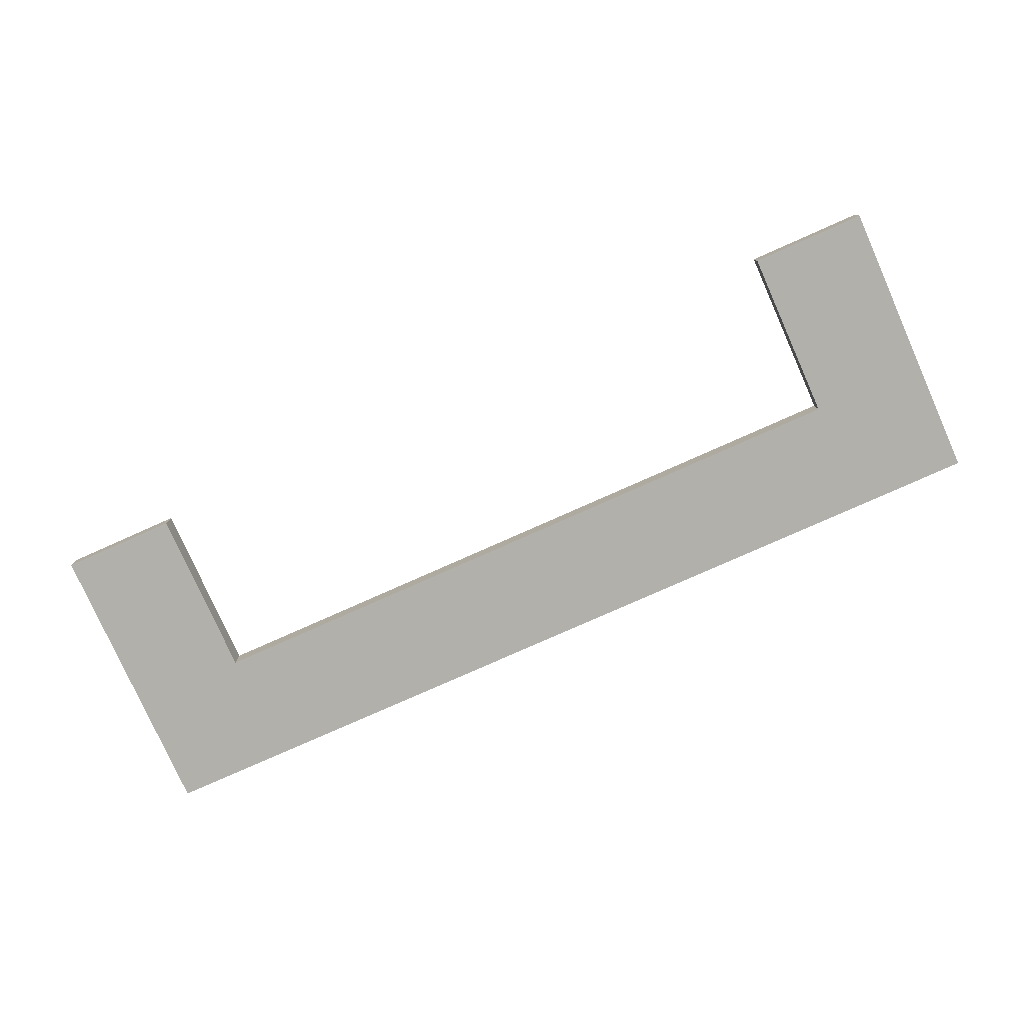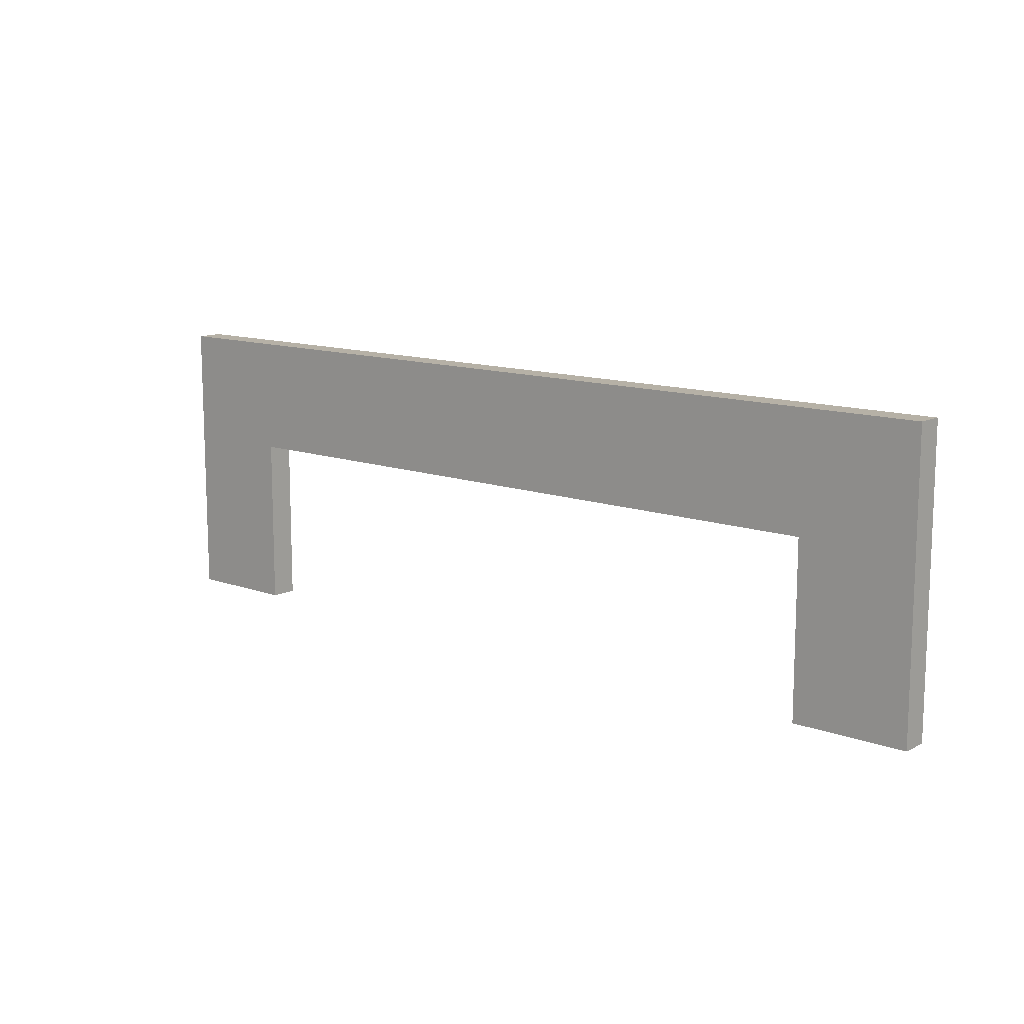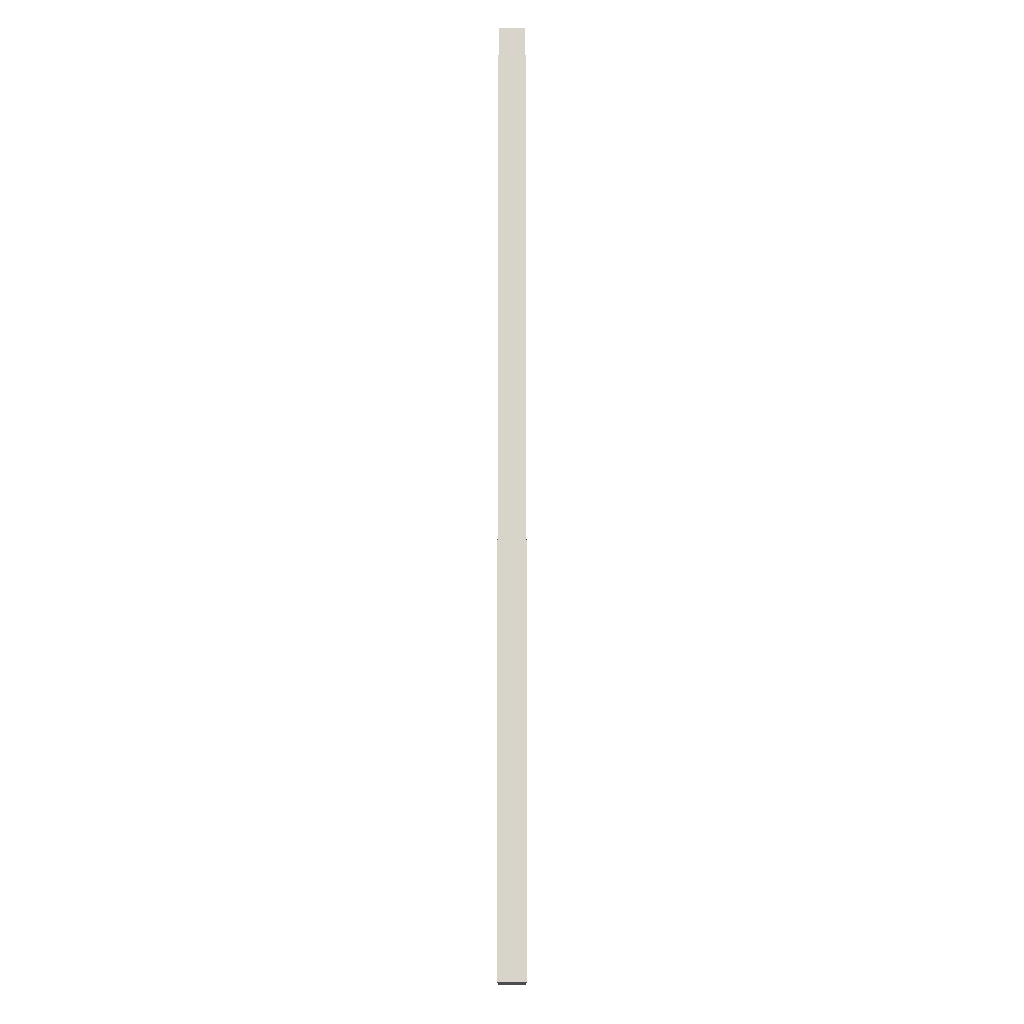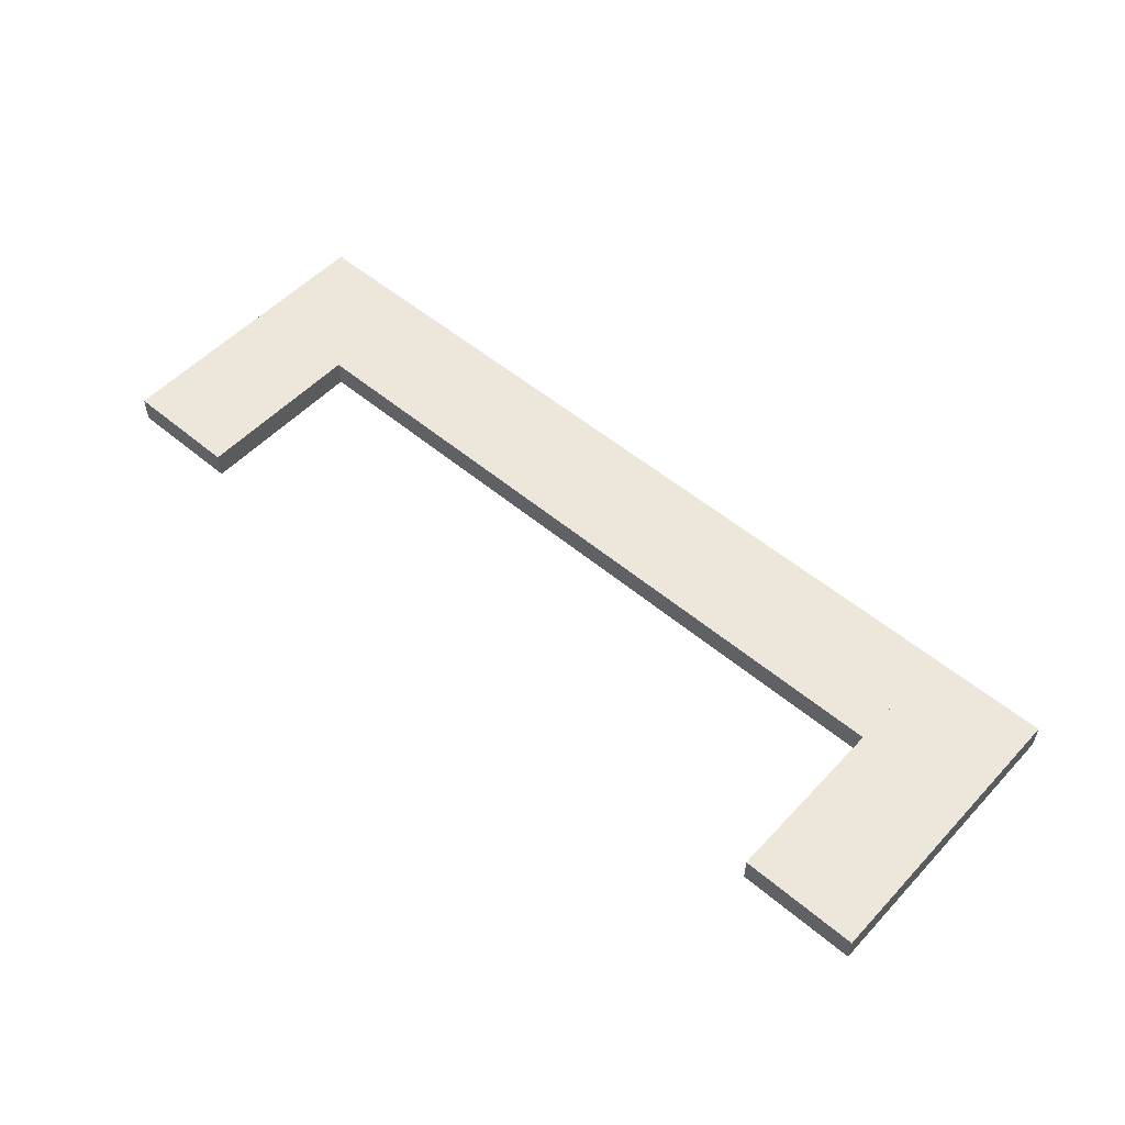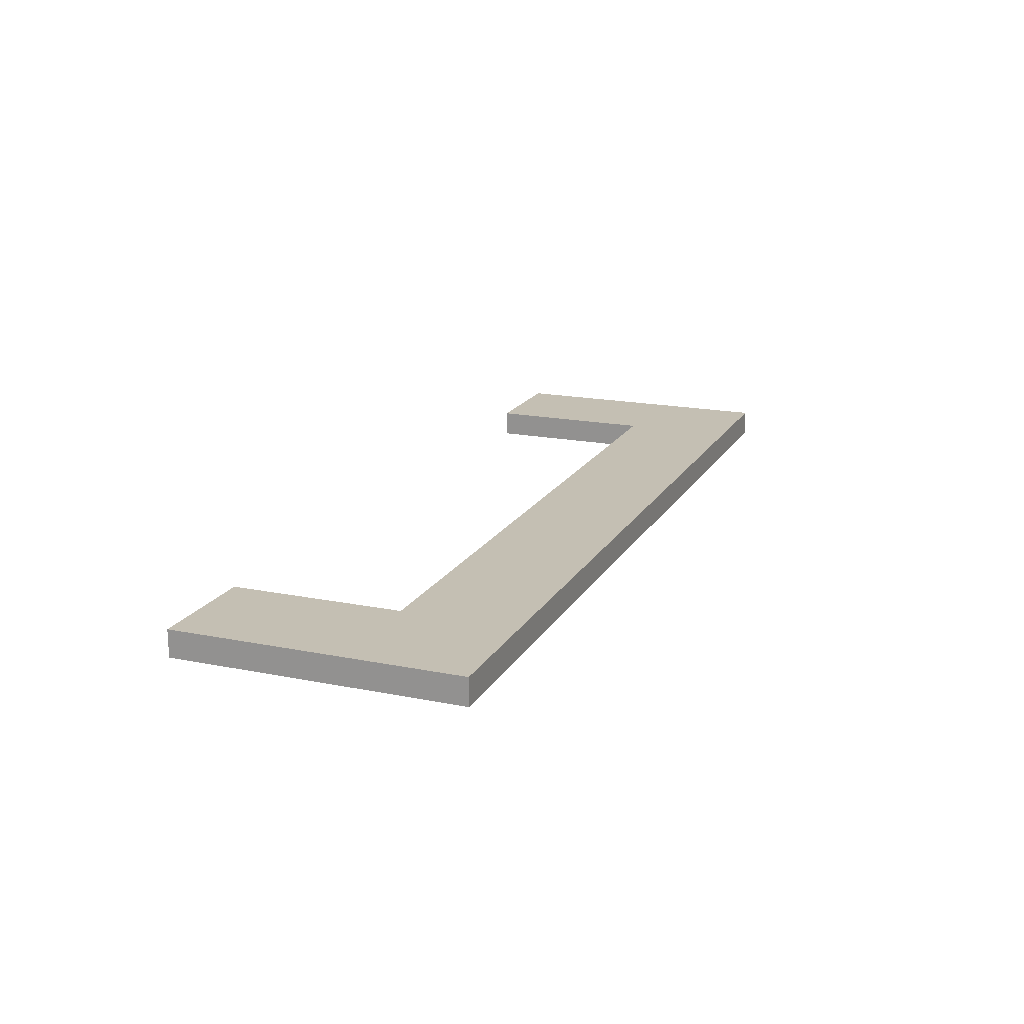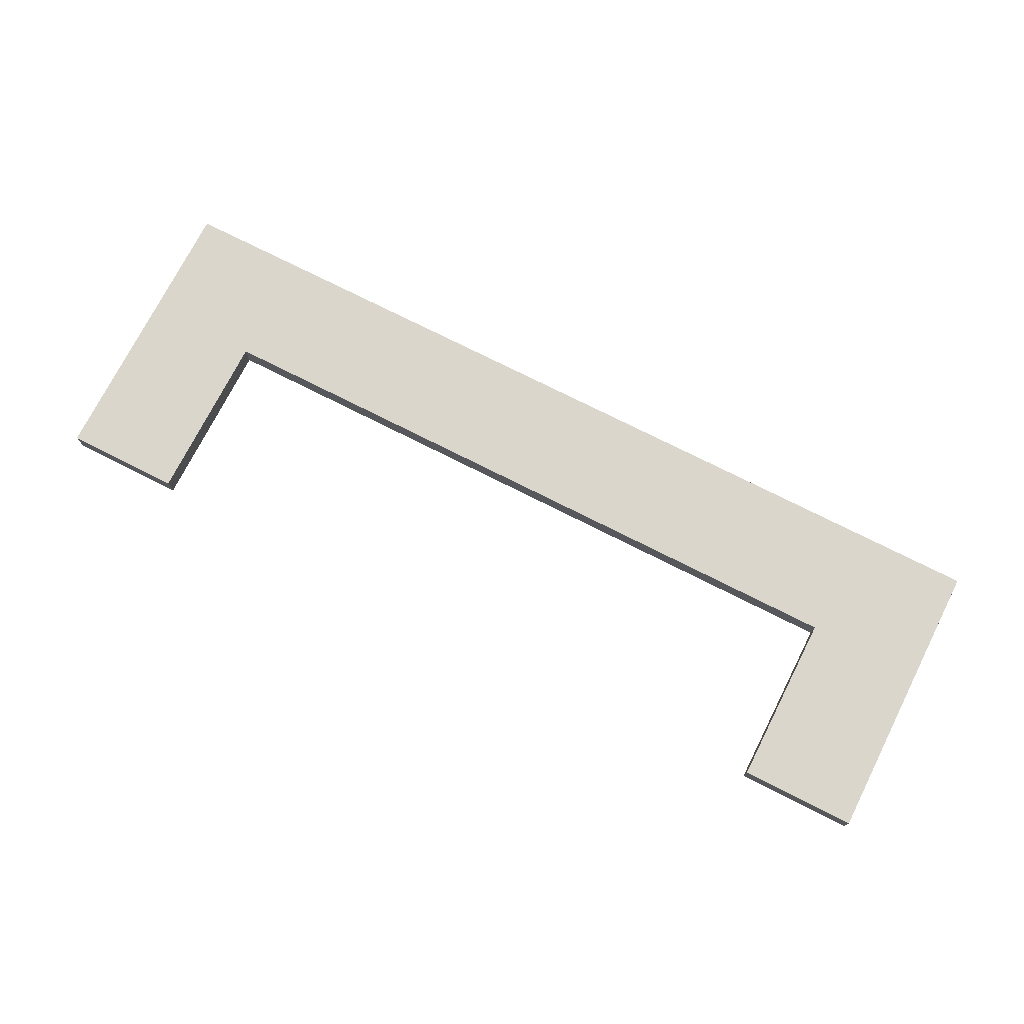
<metadata>
{"format":"obj","ext":"obj","renderer":"f3d","projection":"perspective","resolution":1024,"background":"white","views":[{"elev":-78.5,"azim":-156.0,"up":"+Y"},{"elev":12.1,"azim":-139.0,"up":"+Z"},{"elev":75.2,"azim":90.0,"up":"+Z"},{"elev":53.5,"azim":-138.1,"up":"+Y"},{"elev":17.9,"azim":-68.5,"up":"+Y"},{"elev":74.1,"azim":-153.1,"up":"+Y"}]}
</metadata>
<code>
g Box003
v 12 0.9 -17.5
v 16 0.9 -27.46
v 16 0.9 -17.5
v 12 0.9 -27.46
v 12 -0.03038 -17.5
v 16 -0.03038 -27.46
v 12 -0.03038 -27.46
v 16 -0.03038 -17.5
v 12 -0.03038 -27.46
v 16 0.9 -27.46
v 12 0.9 -27.46
v 16 -0.03038 -27.46
v 12 -0.03038 -17.5
v 12 0.9 -27.46
v 12 0.9 -17.5
v 12 -0.03038 -27.46
v 16 -0.03038 -17.5
v 12 0.9 -17.5
v 16 0.9 -17.5
v 12 -0.03038 -17.5
v 16 -0.03038 -27.46
v 16 0.9 -17.5
v 16 0.9 -27.46
v 16 -0.03038 -17.5
v -16 0.9 -17.5
v -12 0.9 -27.46
v -12 0.9 -17.5
v -16 0.9 -27.46
v -16 -0.03038 -17.5
v -12 -0.03038 -27.46
v -16 -0.03038 -27.46
v -12 -0.03038 -17.5
v -16 -0.03038 -27.46
v -12 0.9 -27.46
v -16 0.9 -27.46
v -12 -0.03038 -27.46
v -16 -0.03038 -17.5
v -16 0.9 -27.46
v -16 0.9 -17.5
v -16 -0.03038 -27.46
v -12 -0.03038 -17.5
v -16 0.9 -17.5
v -12 0.9 -17.5
v -16 -0.03038 -17.5
v -12 -0.03038 -27.46
v -12 0.9 -17.5
v -12 0.9 -27.46
v -12 -0.03038 -17.5
v 12 0.9 -21.5
v -12 0.9 -17.5
v -12 0.9 -21.5
v 12 0.9 -17.5
v 12 -0.03038 -21.5
v -12 -0.03038 -17.5
v 12 -0.03038 -17.5
v -12 -0.03038 -21.5
v 12 0.9 -21.5
v -12 -0.03038 -21.5
v 12 -0.03038 -21.5
v -12 0.9 -21.5
v -12 0.9 -21.5
v -12 -0.03038 -17.5
v -12 -0.03038 -21.5
v -12 0.9 -17.5
v -12 0.9 -17.5
v 12 -0.03038 -17.5
v -12 -0.03038 -17.5
v 12 0.9 -17.5
v 12 0.9 -17.5
v 12 -0.03038 -21.5
v 12 -0.03038 -17.5
v 12 0.9 -21.5
g Box003_0
f 3 2 1
f 4 1 2
f 7 6 5
f 8 5 6
f 11 10 9
f 12 9 10
f 15 14 13
f 16 13 14
f 19 18 17
f 20 17 18
f 23 22 21
f 24 21 22
f 27 26 25
f 28 25 26
f 31 30 29
f 32 29 30
f 35 34 33
f 36 33 34
f 39 38 37
f 40 37 38
f 43 42 41
f 44 41 42
f 47 46 45
f 48 45 46
f 51 50 49
f 52 49 50
f 55 54 53
f 56 53 54
f 59 58 57
f 60 57 58
f 63 62 61
f 64 61 62
f 67 66 65
f 68 65 66
f 71 70 69
f 72 69 70

</code>
